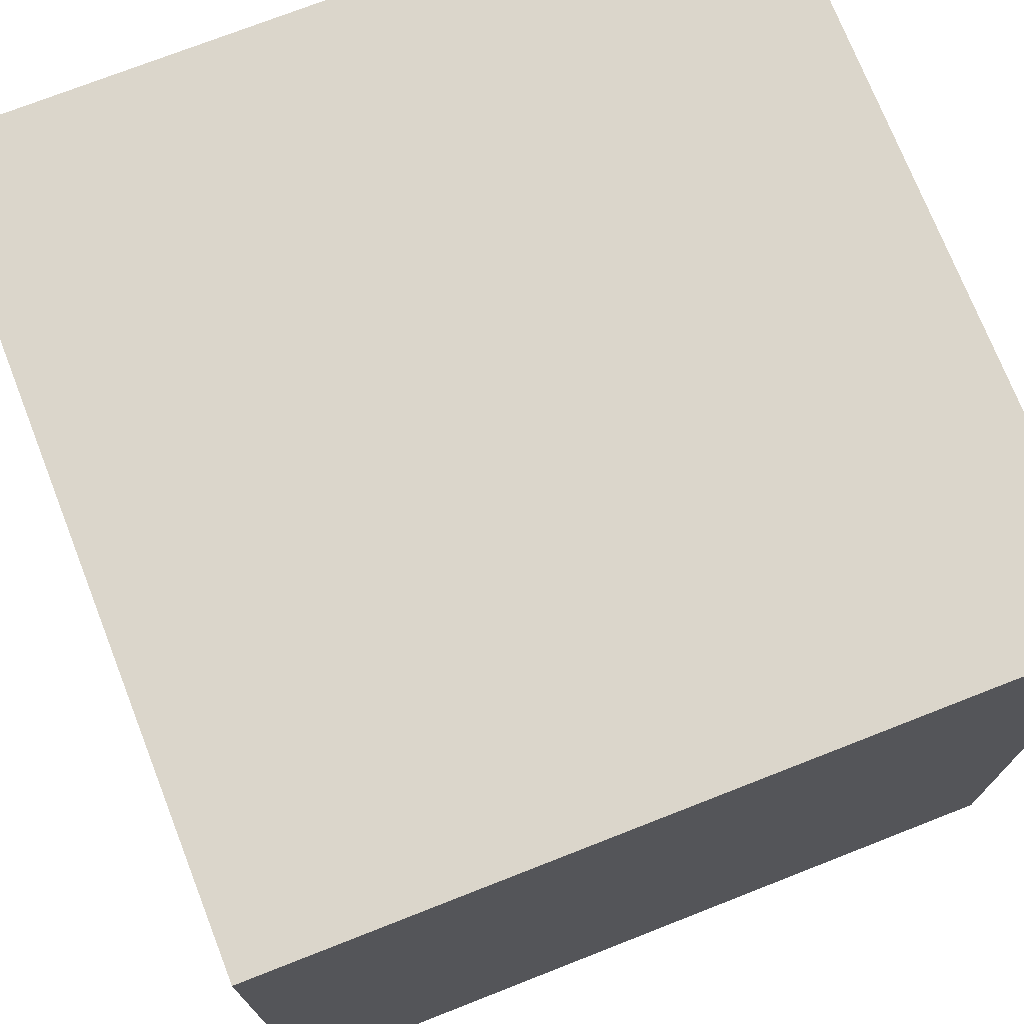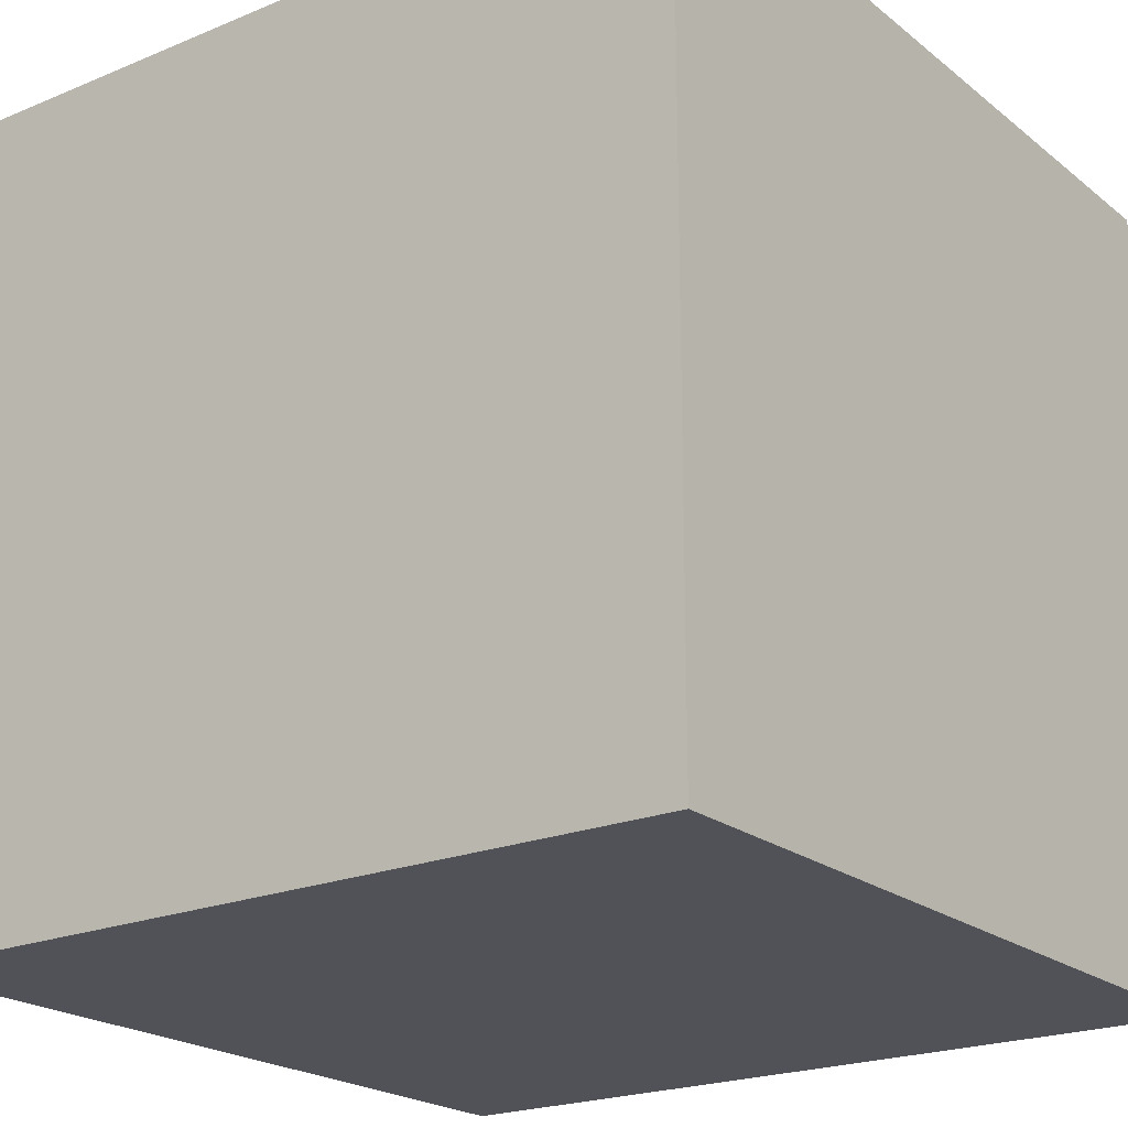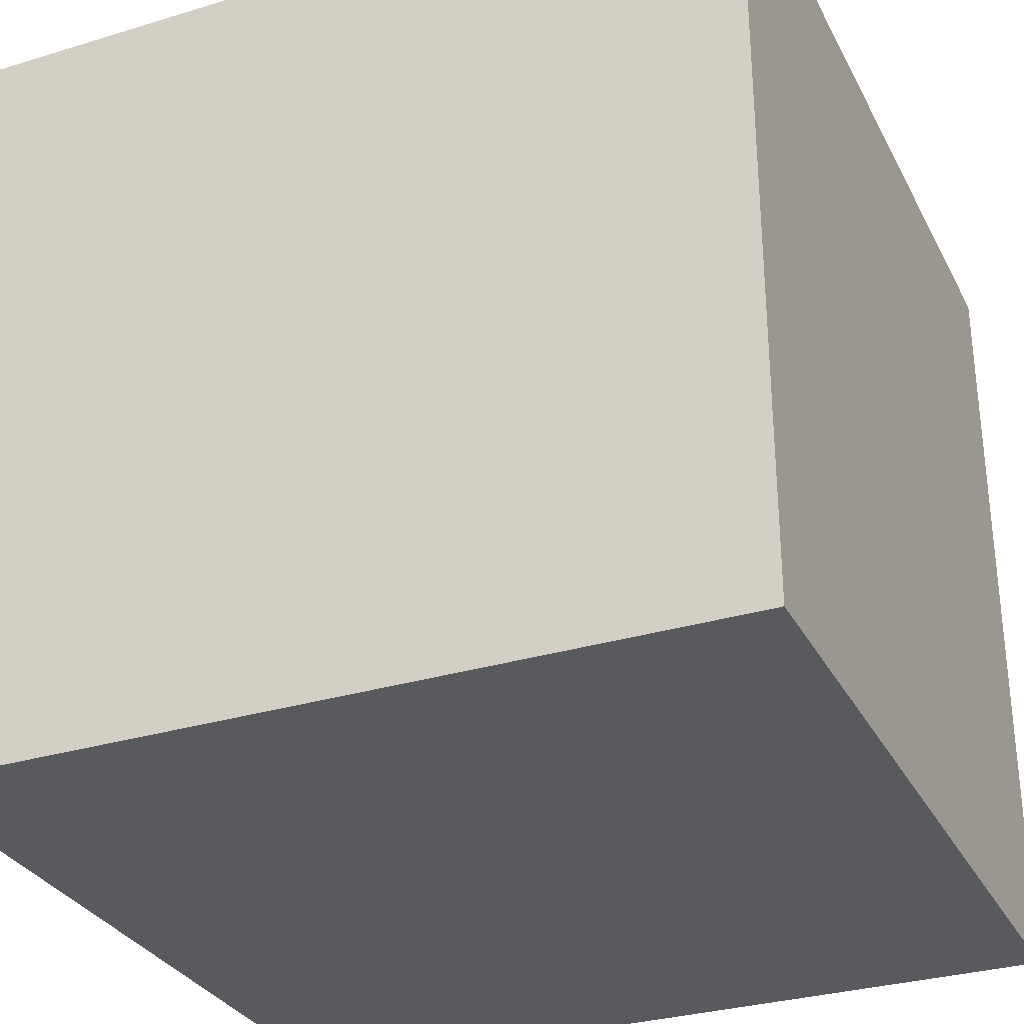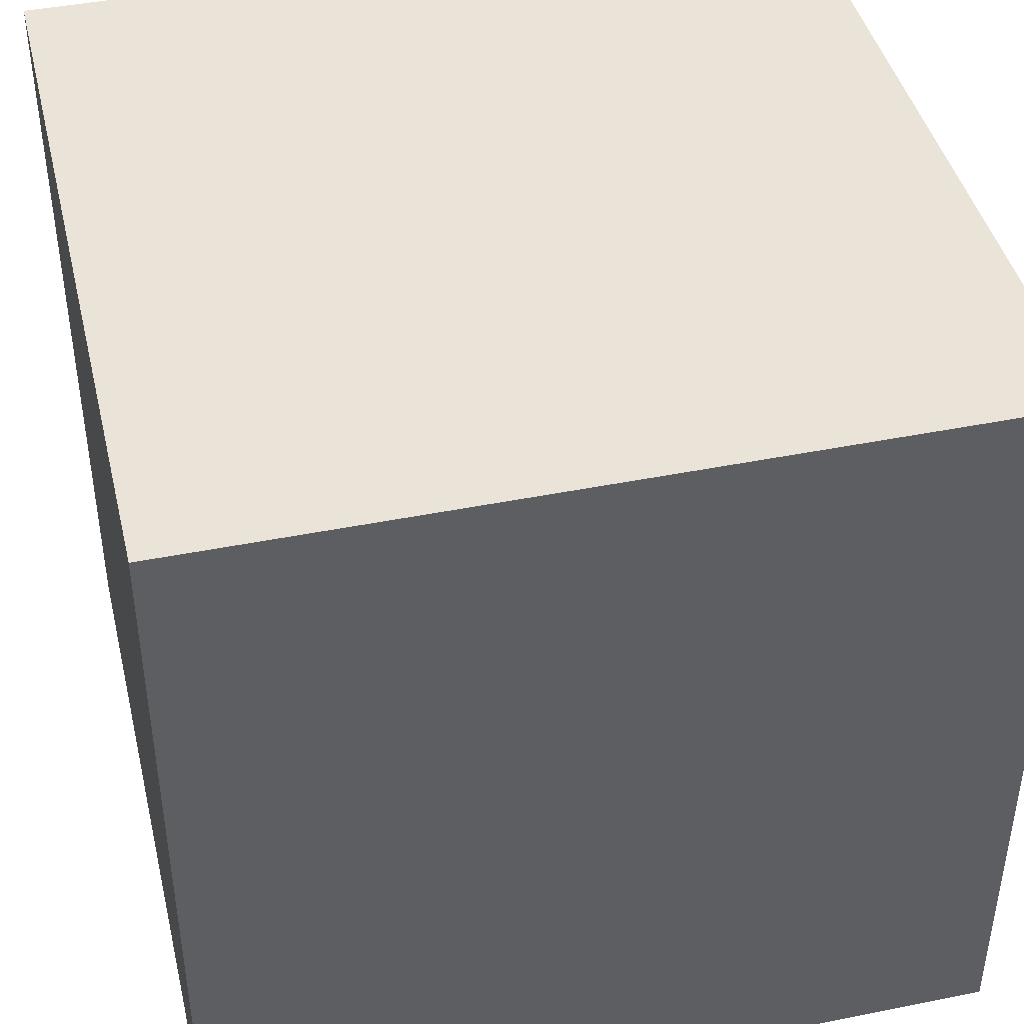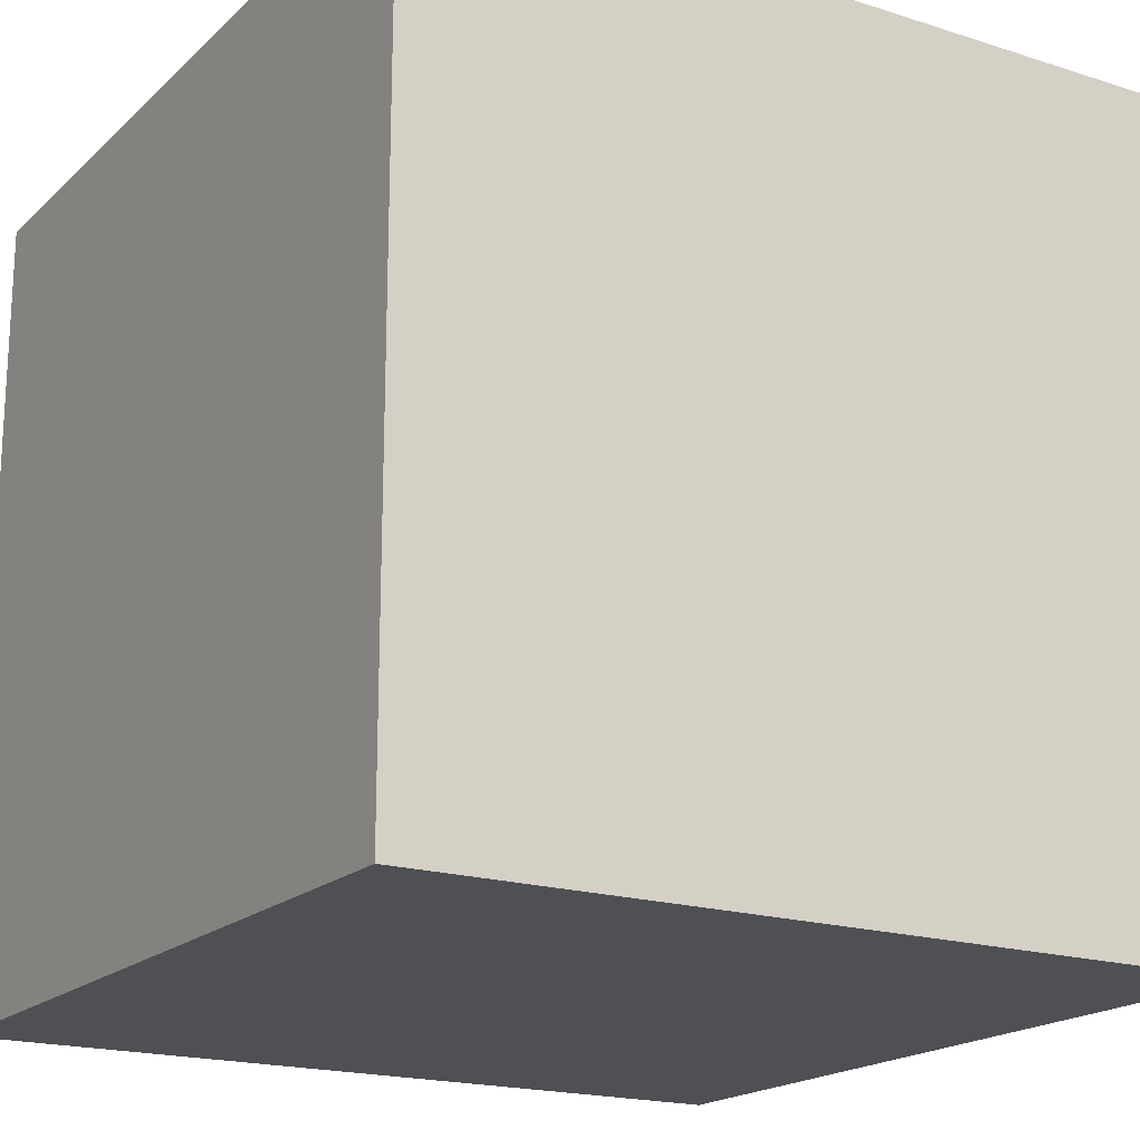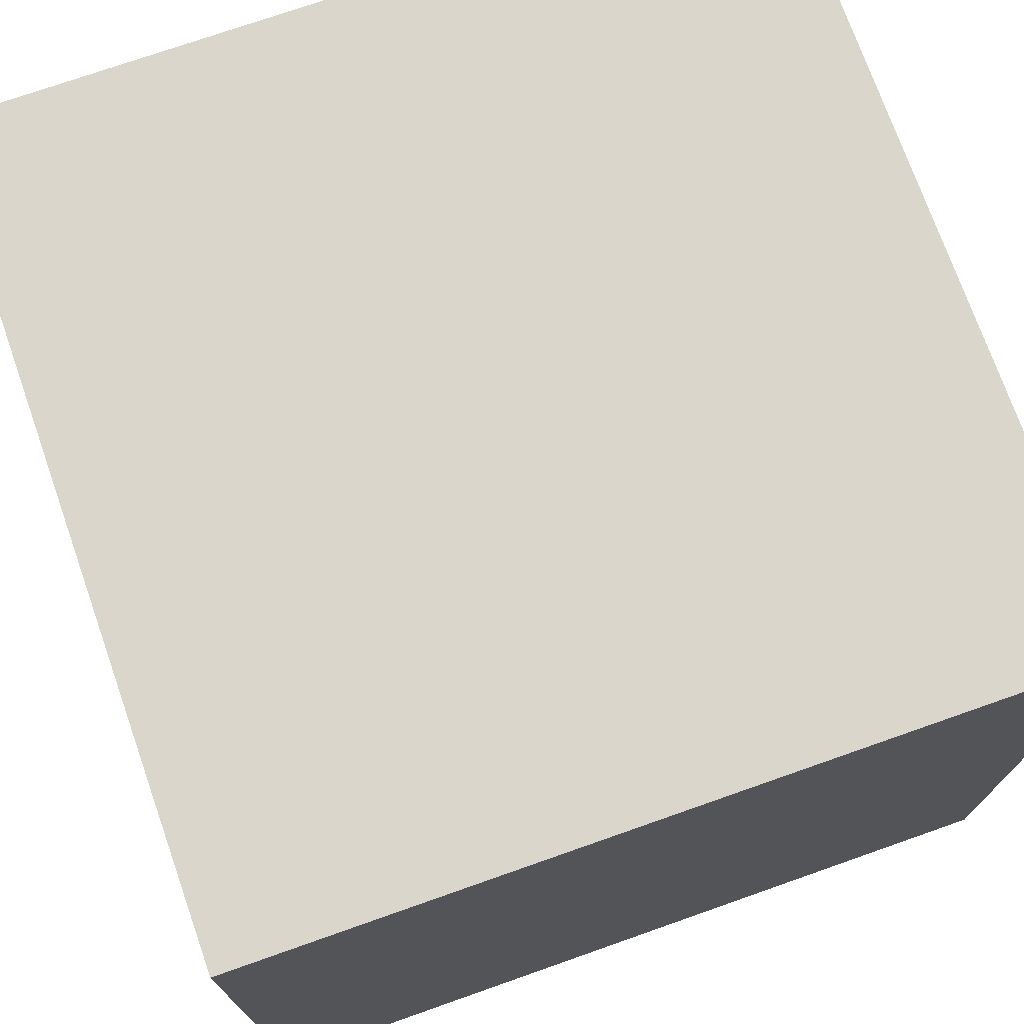
<metadata>
{"format":"obj","ext":"obj","renderer":"f3d","projection":"perspective","resolution":1024,"background":"white","views":[{"elev":73.5,"azim":-111.4,"up":"+Y"},{"elev":-21.4,"azim":36.3,"up":"+Y"},{"elev":-31.0,"azim":-156.5,"up":"+Z"},{"elev":43.3,"azim":-103.4,"up":"+Y"},{"elev":-18.8,"azim":-31.3,"up":"+Y"},{"elev":73.7,"azim":-109.4,"up":"+Y"}]}
</metadata>
<code>
o cube_map
v 1 1 -1
v 1 -1 -1
v 1 1 1
v 1 -1 1
v -1 1 -1
v -1 -1 -1
v -1 1 1
v -1 -1 1
f 1 3 7 5
f 4 8 7 3
f 8 6 5 7
f 6 8 4 2
f 2 4 3 1
f 6 2 1 5

</code>
